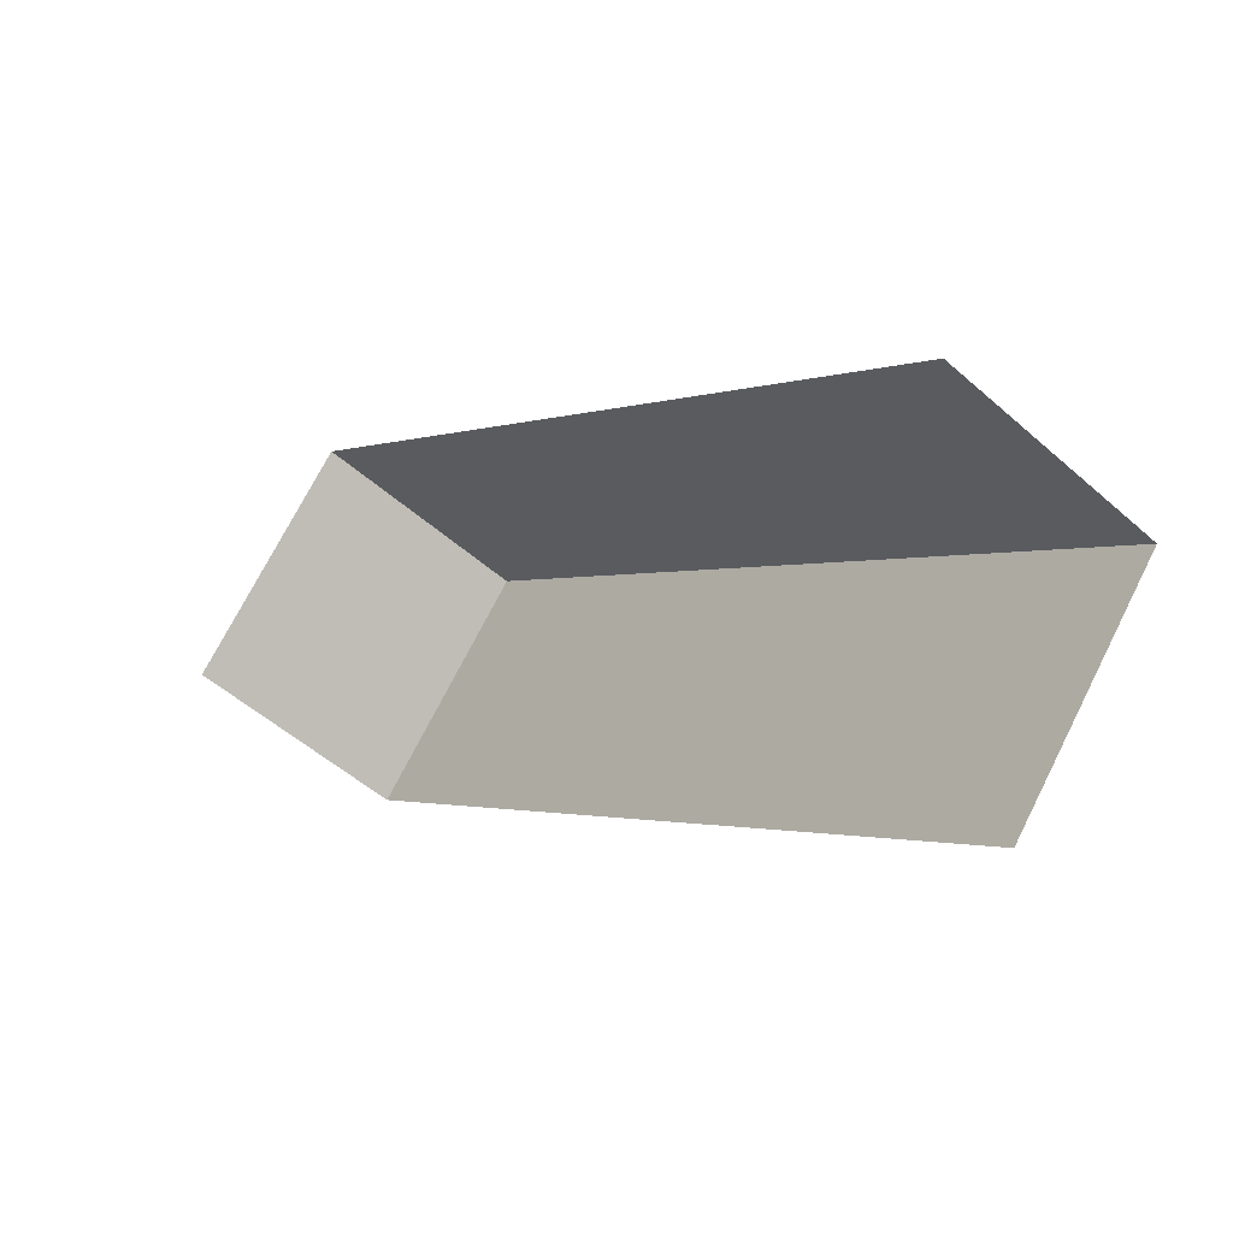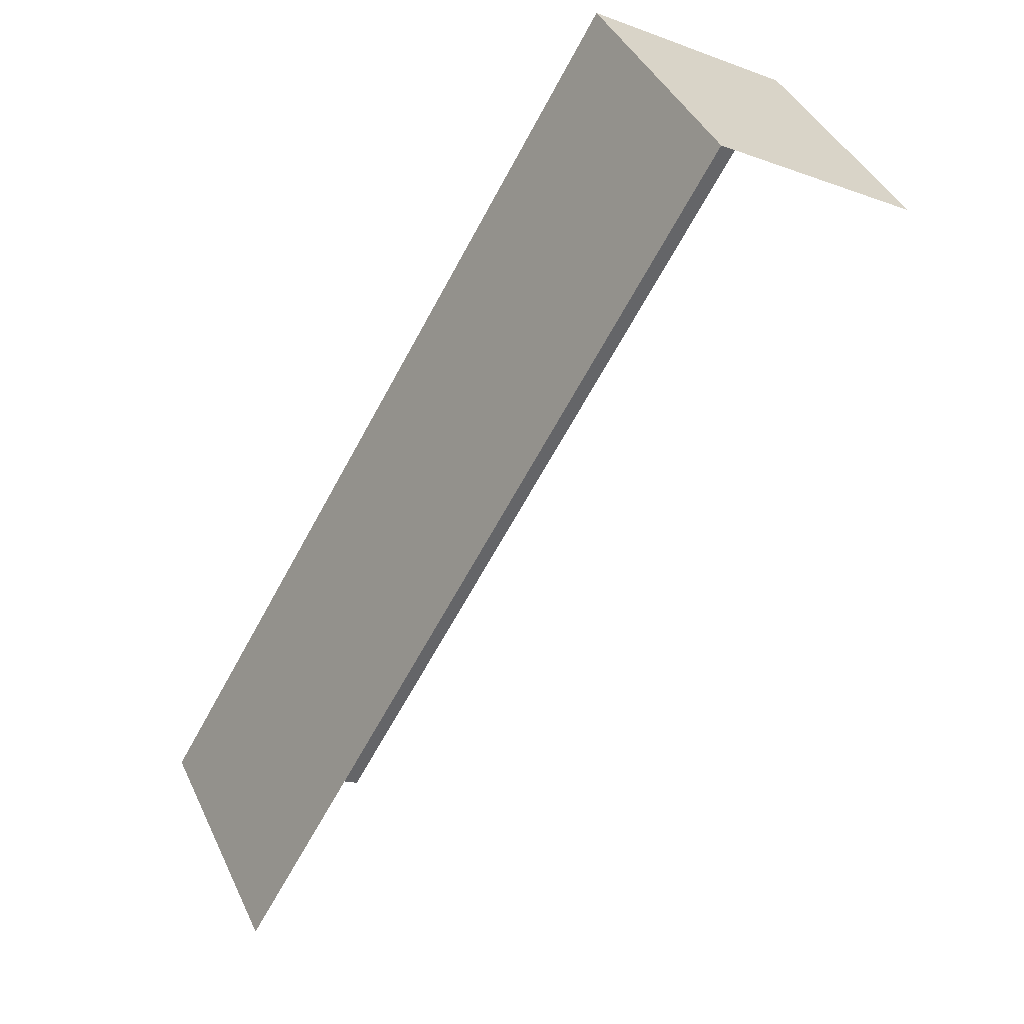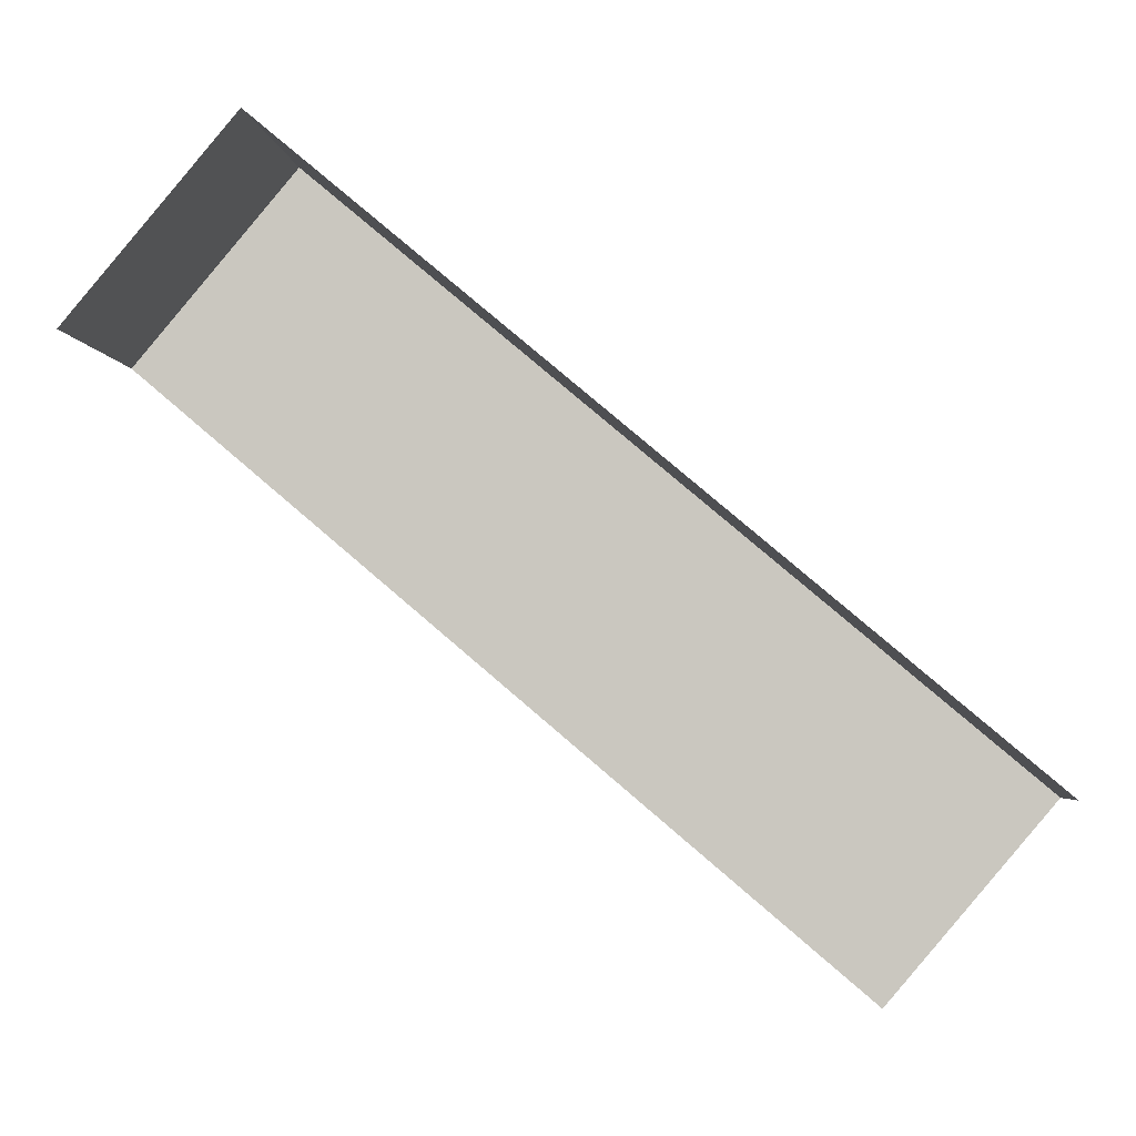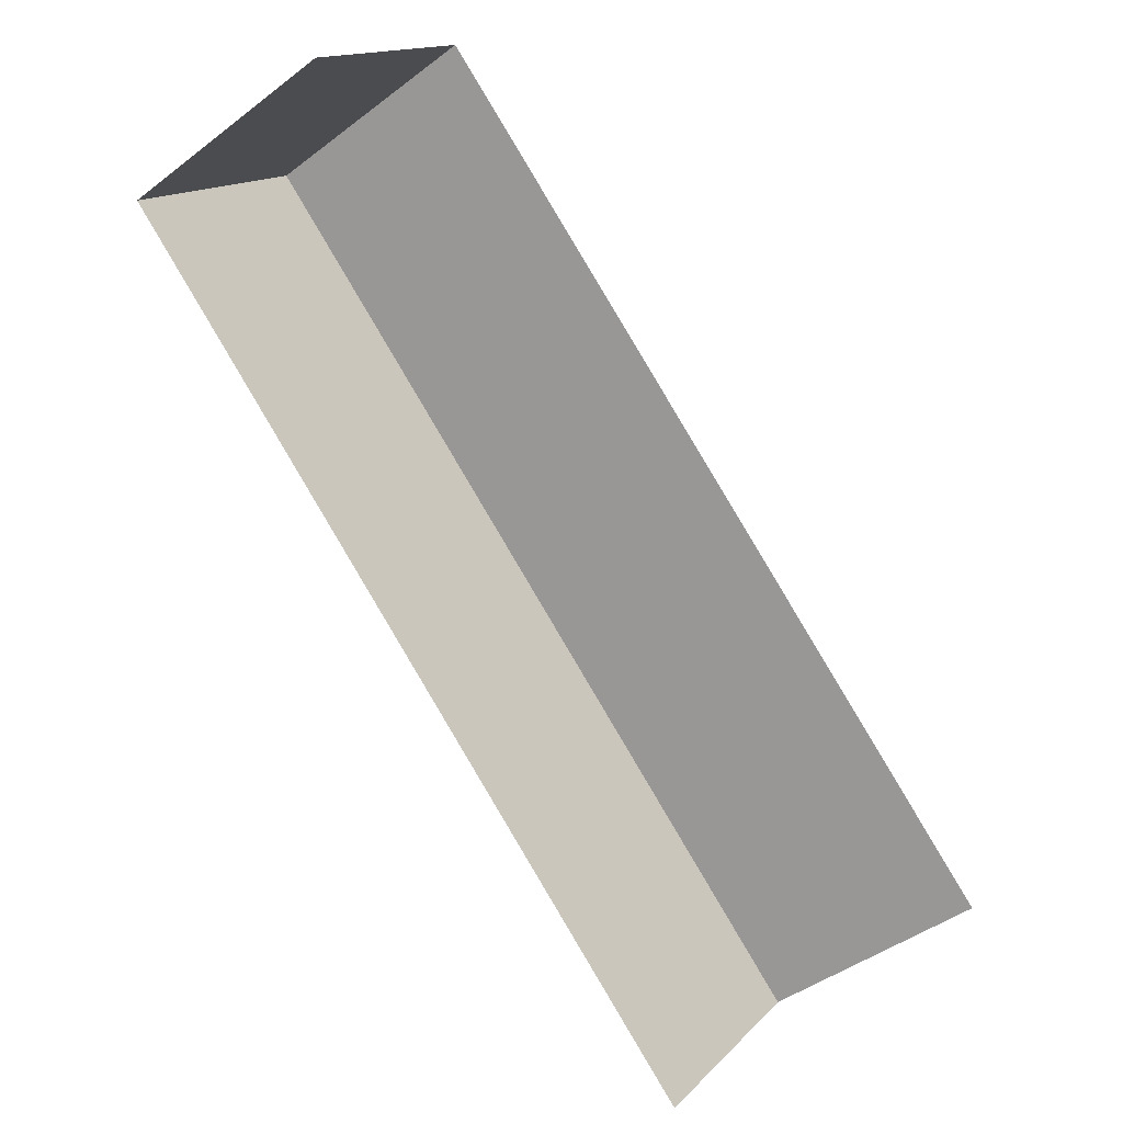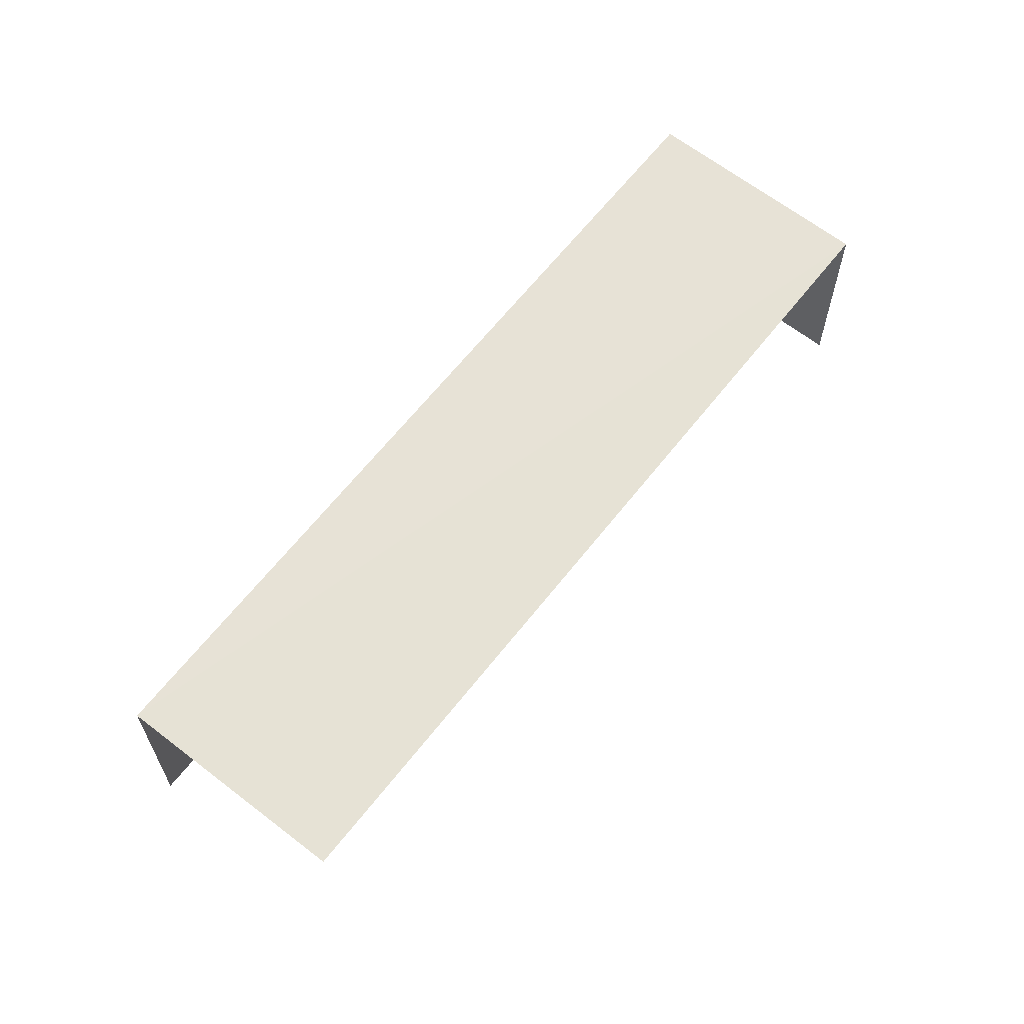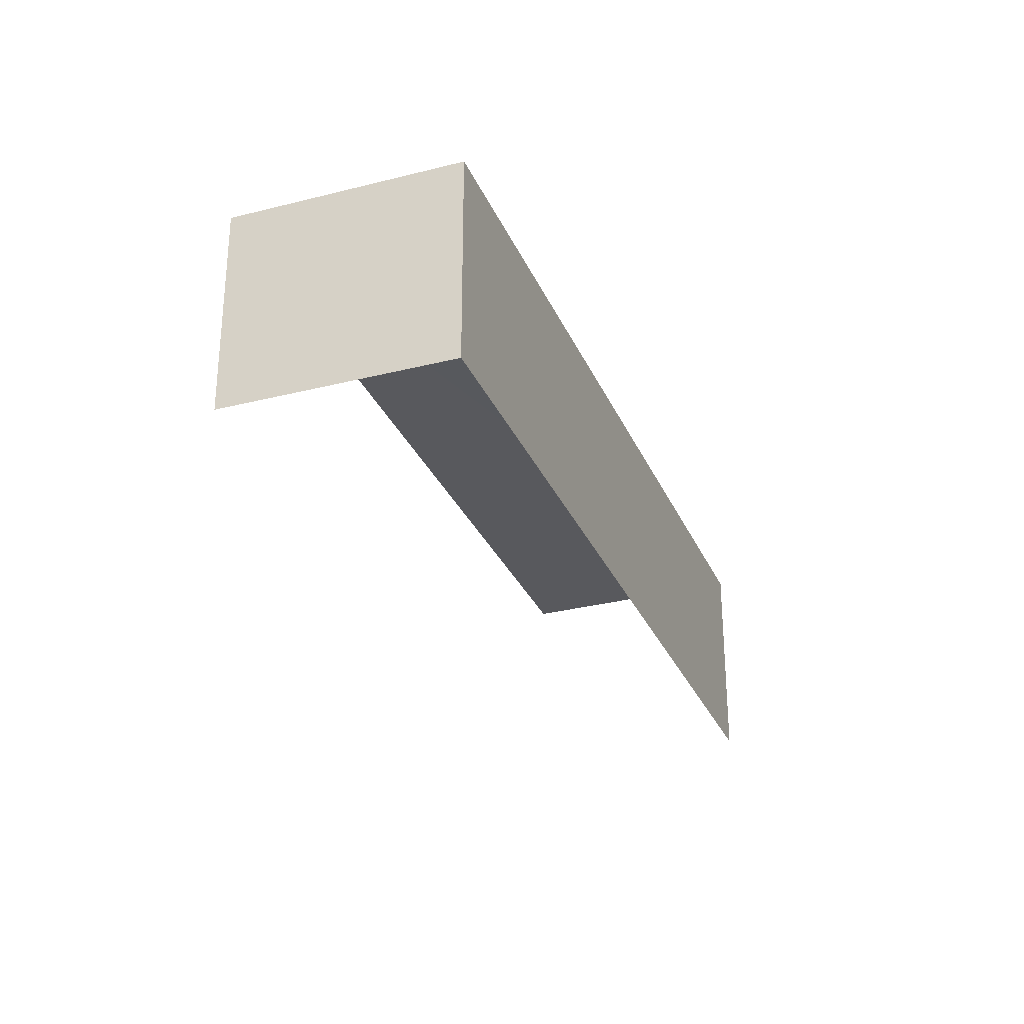
<metadata>
{"format":"obj","ext":"obj","renderer":"f3d","projection":"perspective","resolution":1024,"background":"white","views":[{"elev":-51.0,"azim":-134.1,"up":"+Y"},{"elev":-15.6,"azim":52.3,"up":"+Y"},{"elev":-4.4,"azim":-173.3,"up":"+Y"},{"elev":-43.7,"azim":132.1,"up":"+Y"},{"elev":63.8,"azim":-11.7,"up":"+Z"},{"elev":-29.8,"azim":150.6,"up":"+Z"}]}
</metadata>
<code>
v -2.255e+05 -1.283e+05 11.64
v -2.255e+05 -1.283e+05 11.64
v -2.255e+05 -1.283e+05 11.64
v -2.255e+05 -1.283e+05 11.64
v -2.255e+05 -1.283e+05 14.12
v -2.255e+05 -1.283e+05 14.12
v -2.255e+05 -1.283e+05 14.12
v -2.255e+05 -1.283e+05 14.12
f 1 2 3
f 1 4 2
f 8 2 4
f 8 5 2
f 8 4 1
f 6 8 1
f 5 6 7
f 5 8 6
f 5 3 2
f 5 7 3
f 7 1 3
f 7 6 1

</code>
